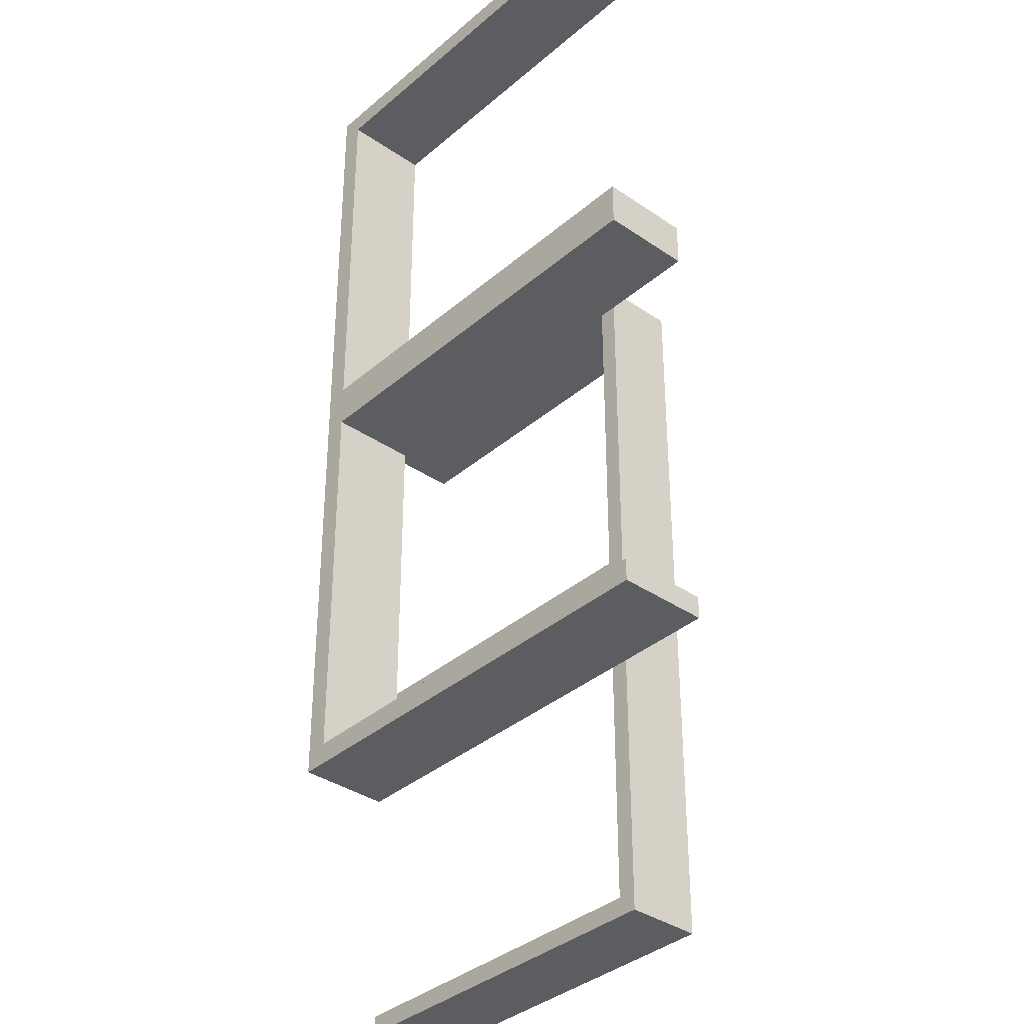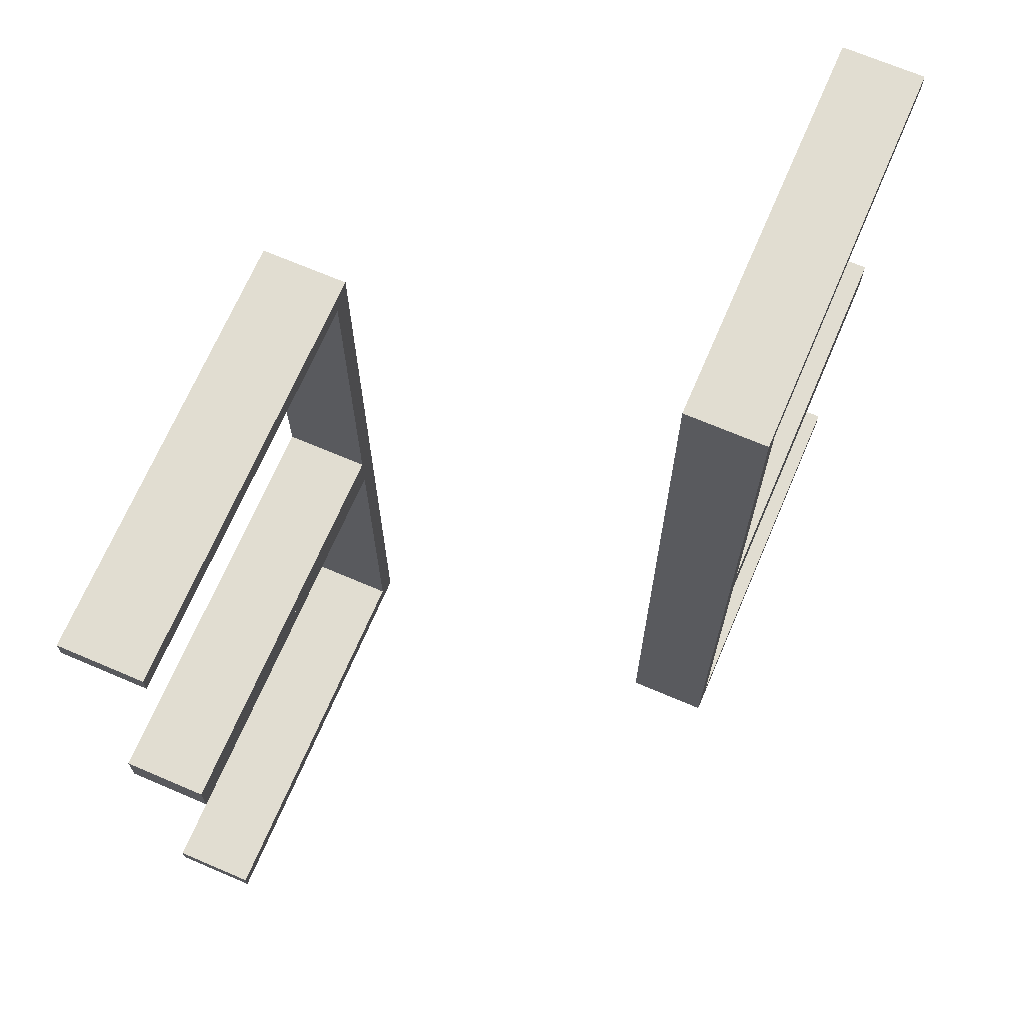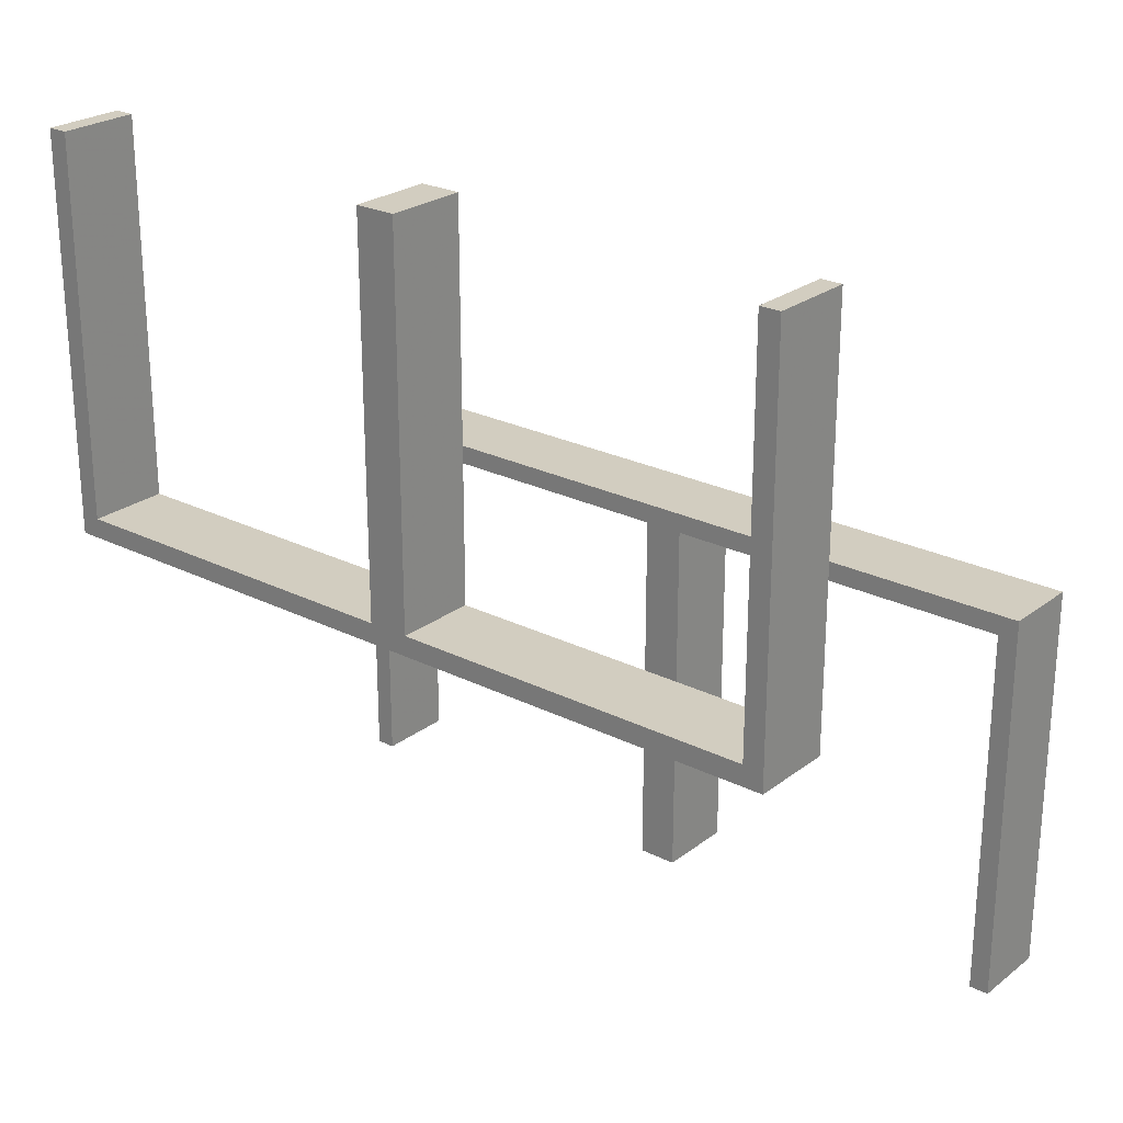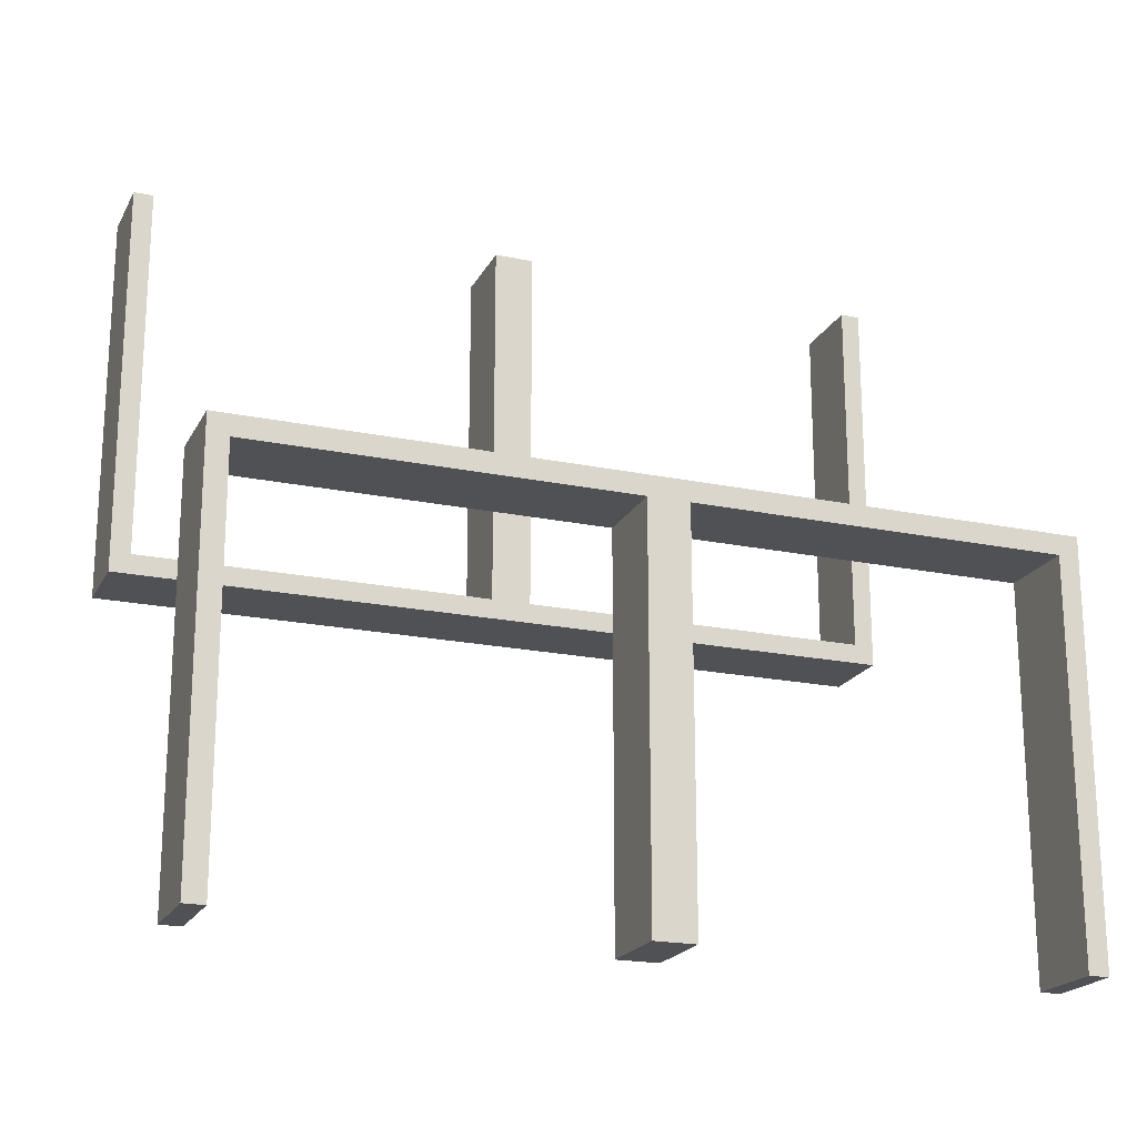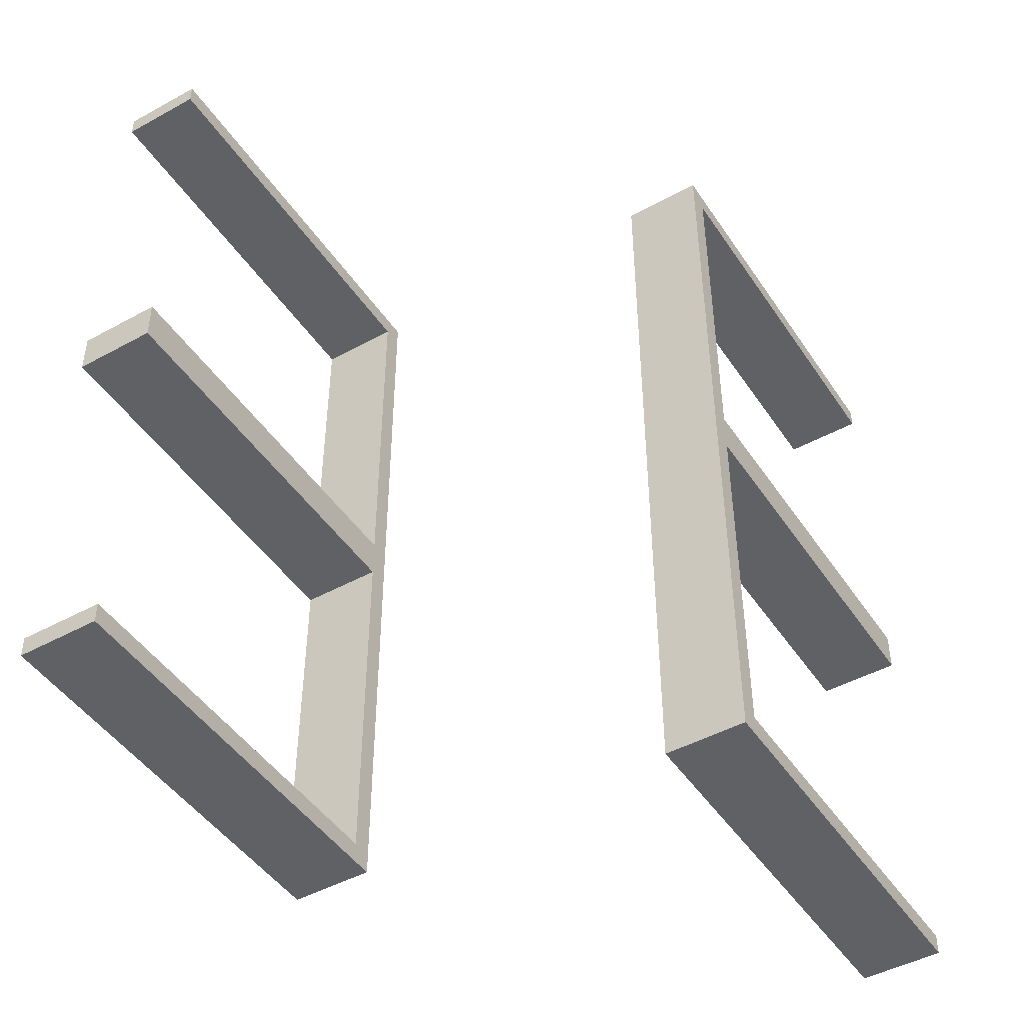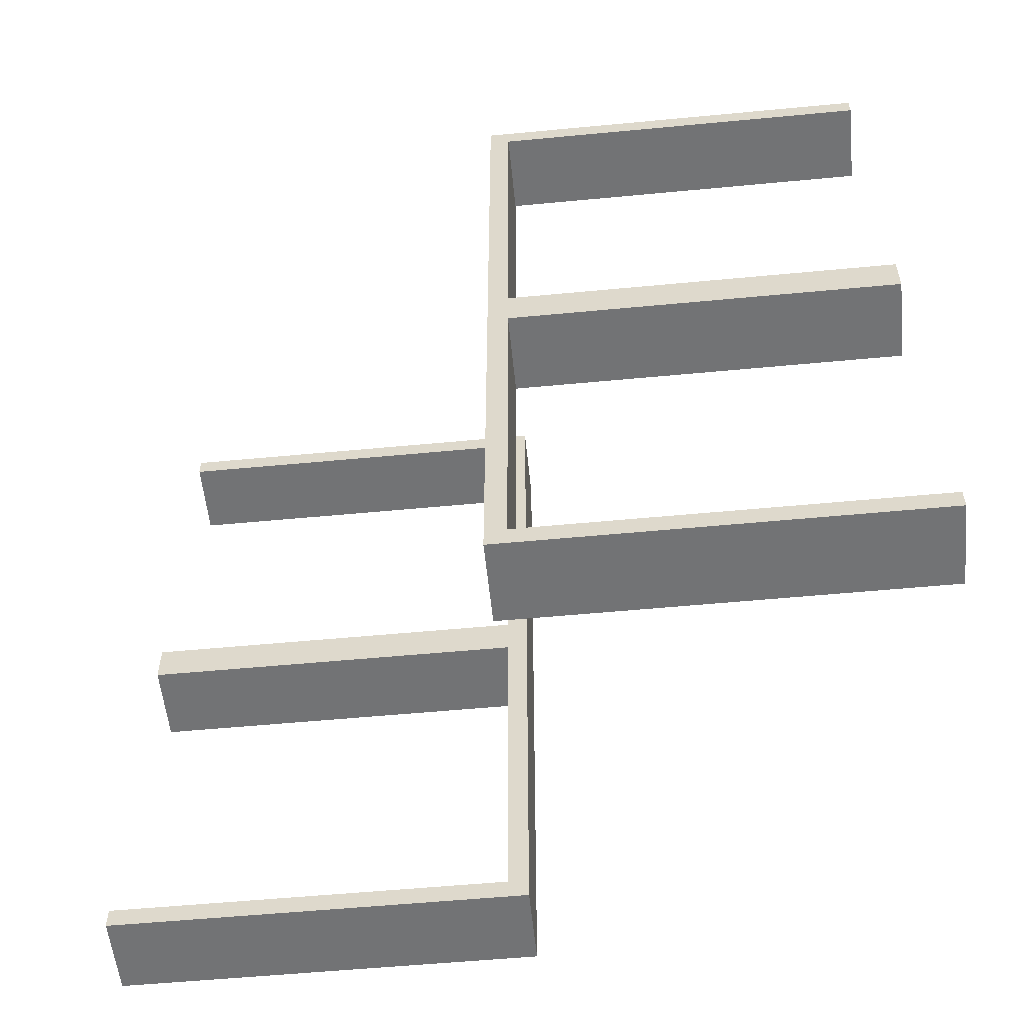
<metadata>
{"format":"obj","ext":"obj","renderer":"f3d","projection":"perspective","resolution":1024,"background":"white","views":[{"elev":-36.2,"azim":-41.9,"up":"+Y"},{"elev":68.9,"azim":-156.8,"up":"+Y"},{"elev":24.7,"azim":-50.8,"up":"+Z"},{"elev":-20.2,"azim":69.2,"up":"+Z"},{"elev":-46.5,"azim":-148.0,"up":"+Y"},{"elev":-55.8,"azim":95.7,"up":"+Y"}]}
</metadata>
<code>
v 0.3 0 0
v 0.3 0 -0.5
v 0.3 -0.475 -0.025
v 0.3 -0.475 -0.5
v 0.3 0.025 -0.025
v 0.3 0.025 -0.5
v 0.3 -0.5 0
v 0.3 -0.5 -0.5
v 0.3 0.5 0
v 0.3 0.5 -0.5
v 0.3 -0.025 -0.025
v 0.3 -0.025 -0.5
v 0.3 0.475 -0.025
v 0.3 0.475 -0.5
v 0.2 0 0
v 0.2 0 -0.5
v 0.2 -0.475 -0.025
v 0.2 -0.475 -0.5
v 0.2 0.025 -0.025
v 0.2 0.025 -0.5
v 0.2 -0.5 0
v 0.2 -0.5 -0.5
v 0.2 0.5 0
v 0.2 0.5 -0.5
v 0.2 -0.025 -0.025
v 0.2 -0.025 -0.5
v 0.2 0.475 -0.025
v 0.2 0.475 -0.5
v -0.2 0 0
v -0.2 0 0.5
v -0.2 -0.475 0.5
v -0.2 -0.475 0.025
v -0.2 0.025 0.5
v -0.2 0.025 0.025
v -0.2 -0.5 0
v -0.2 -0.5 0.5
v -0.2 0.5 0
v -0.2 0.5 0.5
v -0.2 -0.025 0.5
v -0.2 -0.025 0.025
v -0.2 0.475 0.5
v -0.2 0.475 0.025
v -0.3 0 0
v -0.3 0 0.5
v -0.3 -0.475 0.5
v -0.3 -0.475 0.025
v -0.3 0.025 0.5
v -0.3 0.025 0.025
v -0.3 -0.5 0
v -0.3 -0.5 0.5
v -0.3 0.5 0
v -0.3 0.5 0.5
v -0.3 -0.025 0.5
v -0.3 -0.025 0.025
v -0.3 0.475 0.5
v -0.3 0.475 0.025
f 29 35 49
f 32 40 54
f 45 46 50
f 54 49 46
f 54 53 44
f 49 54 43
f 31 36 32
f 40 32 35
f 40 29 30
f 35 29 40
f 30 29 43
f 35 36 50
f 31 32 46
f 40 39 53
f 39 30 44
f 36 31 45
f 29 49 43
f 32 54 46
f 46 49 50
f 54 44 43
f 36 35 32
f 40 30 39
f 30 43 44
f 35 50 49
f 31 46 45
f 40 53 54
f 39 44 53
f 36 45 50
f 29 37 51
f 42 34 48
f 55 56 52
f 48 51 56
f 48 47 44
f 51 48 43
f 41 38 42
f 34 42 37
f 34 29 30
f 37 29 34
f 30 29 43
f 37 38 52
f 41 42 56
f 34 33 47
f 33 30 44
f 38 41 55
f 29 51 43
f 42 48 56
f 56 51 52
f 48 44 43
f 38 37 42
f 34 30 33
f 30 43 44
f 37 52 51
f 41 56 55
f 34 47 48
f 33 44 47
f 38 55 52
f 8 7 3
f 11 3 7
f 1 2 11
f 7 1 11
f 22 18 17
f 25 21 17
f 15 25 16
f 21 25 15
f 21 15 1
f 15 16 2
f 22 21 7
f 17 18 4
f 26 25 11
f 25 17 3
f 22 8 4
f 26 12 2
f 8 3 4
f 2 12 11
f 22 17 21
f 25 26 16
f 21 1 7
f 15 2 1
f 22 7 8
f 17 4 3
f 26 11 12
f 25 3 11
f 22 4 18
f 26 2 16
f 10 9 13
f 5 13 9
f 1 2 5
f 9 1 5
f 24 28 27
f 19 23 27
f 15 19 16
f 23 19 15
f 23 15 1
f 15 16 2
f 24 23 9
f 27 28 14
f 20 19 5
f 19 27 13
f 24 10 14
f 20 6 2
f 10 13 14
f 2 6 5
f 24 27 23
f 19 20 16
f 23 1 9
f 15 2 1
f 24 9 10
f 27 14 13
f 20 5 6
f 19 13 5
f 24 14 28
f 20 2 16

</code>
